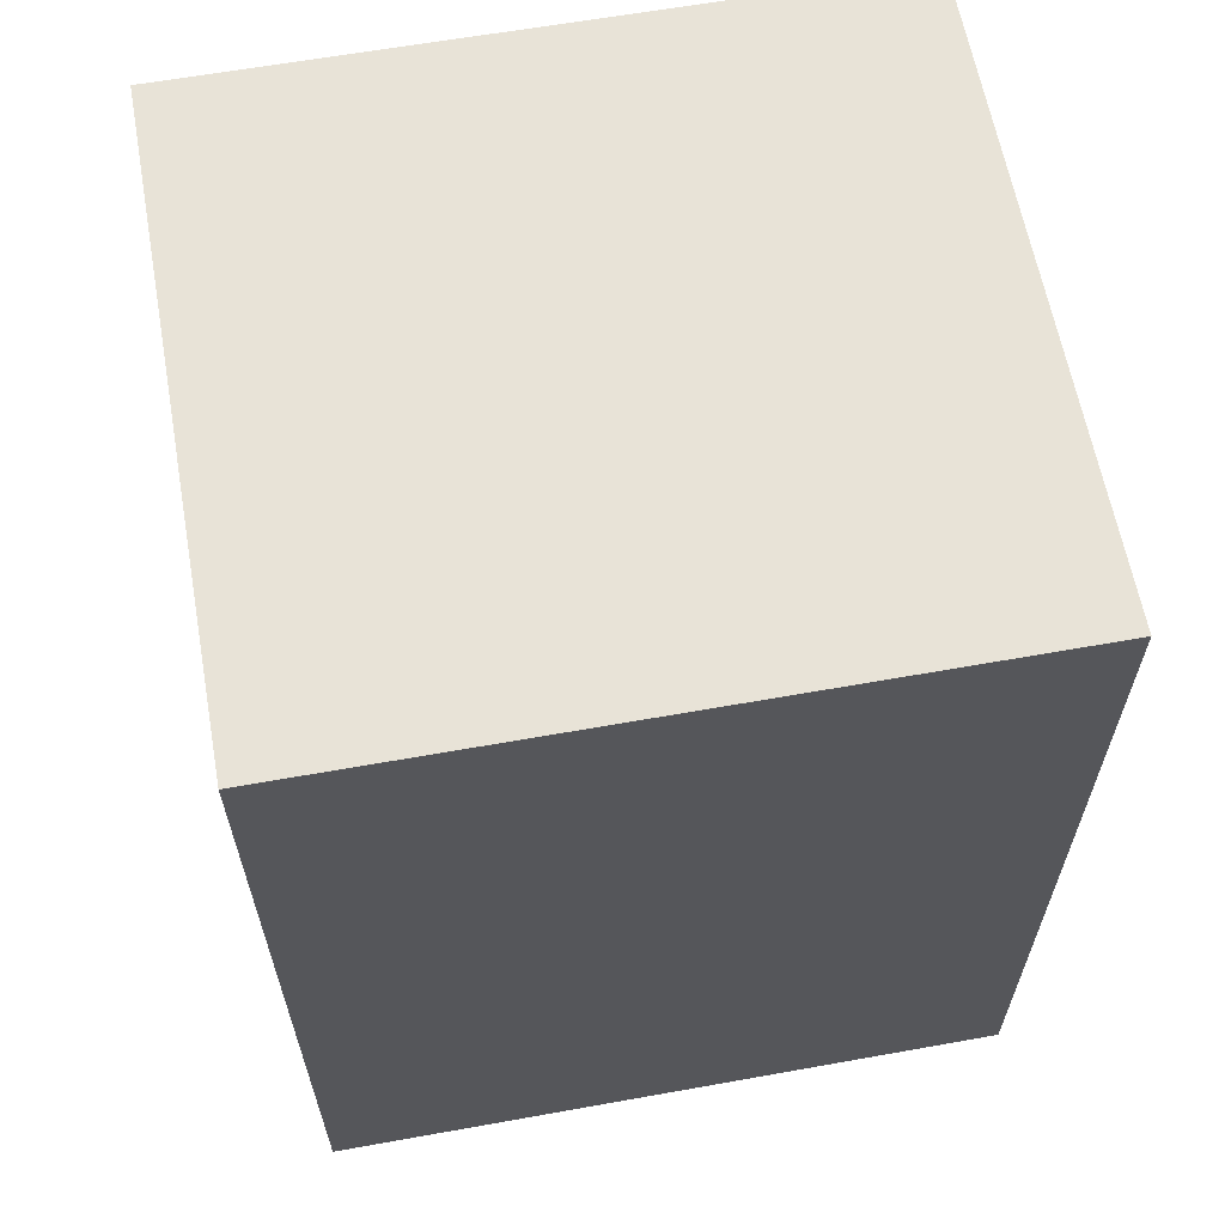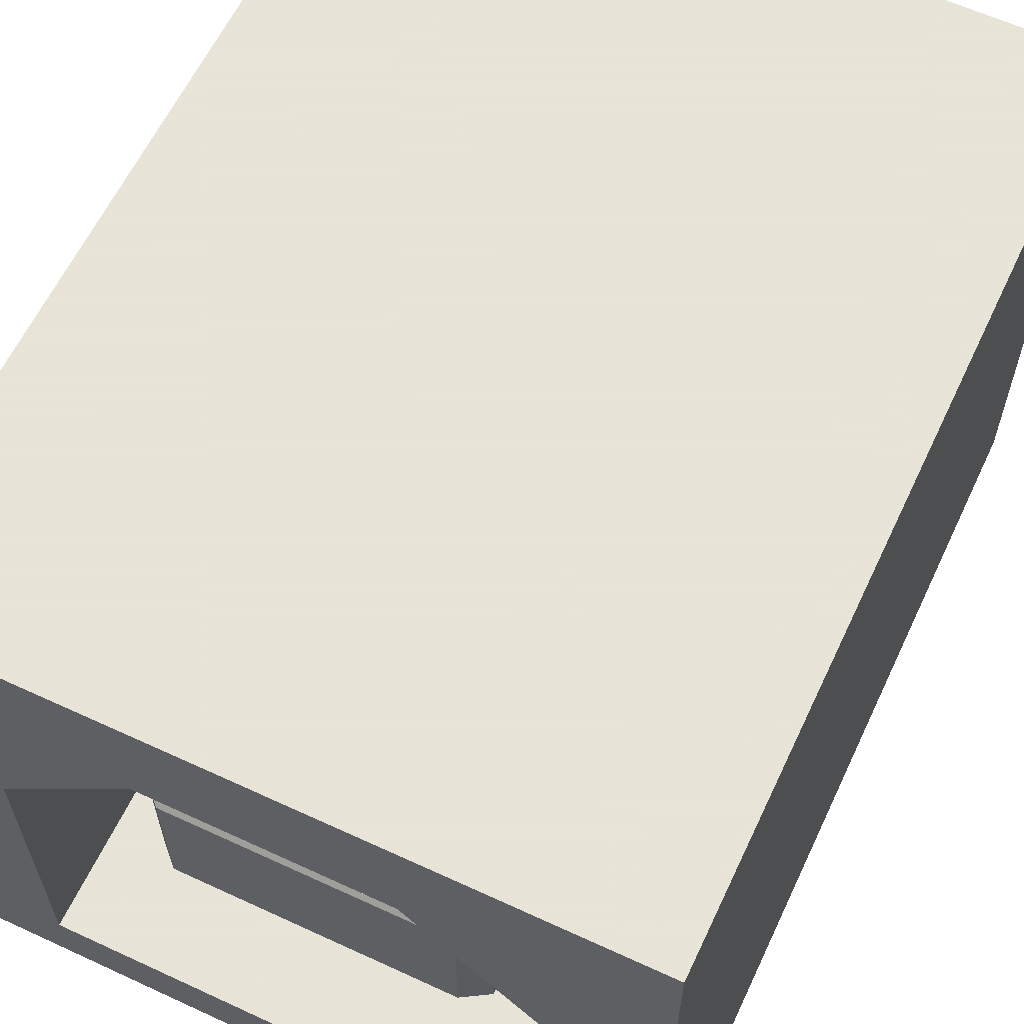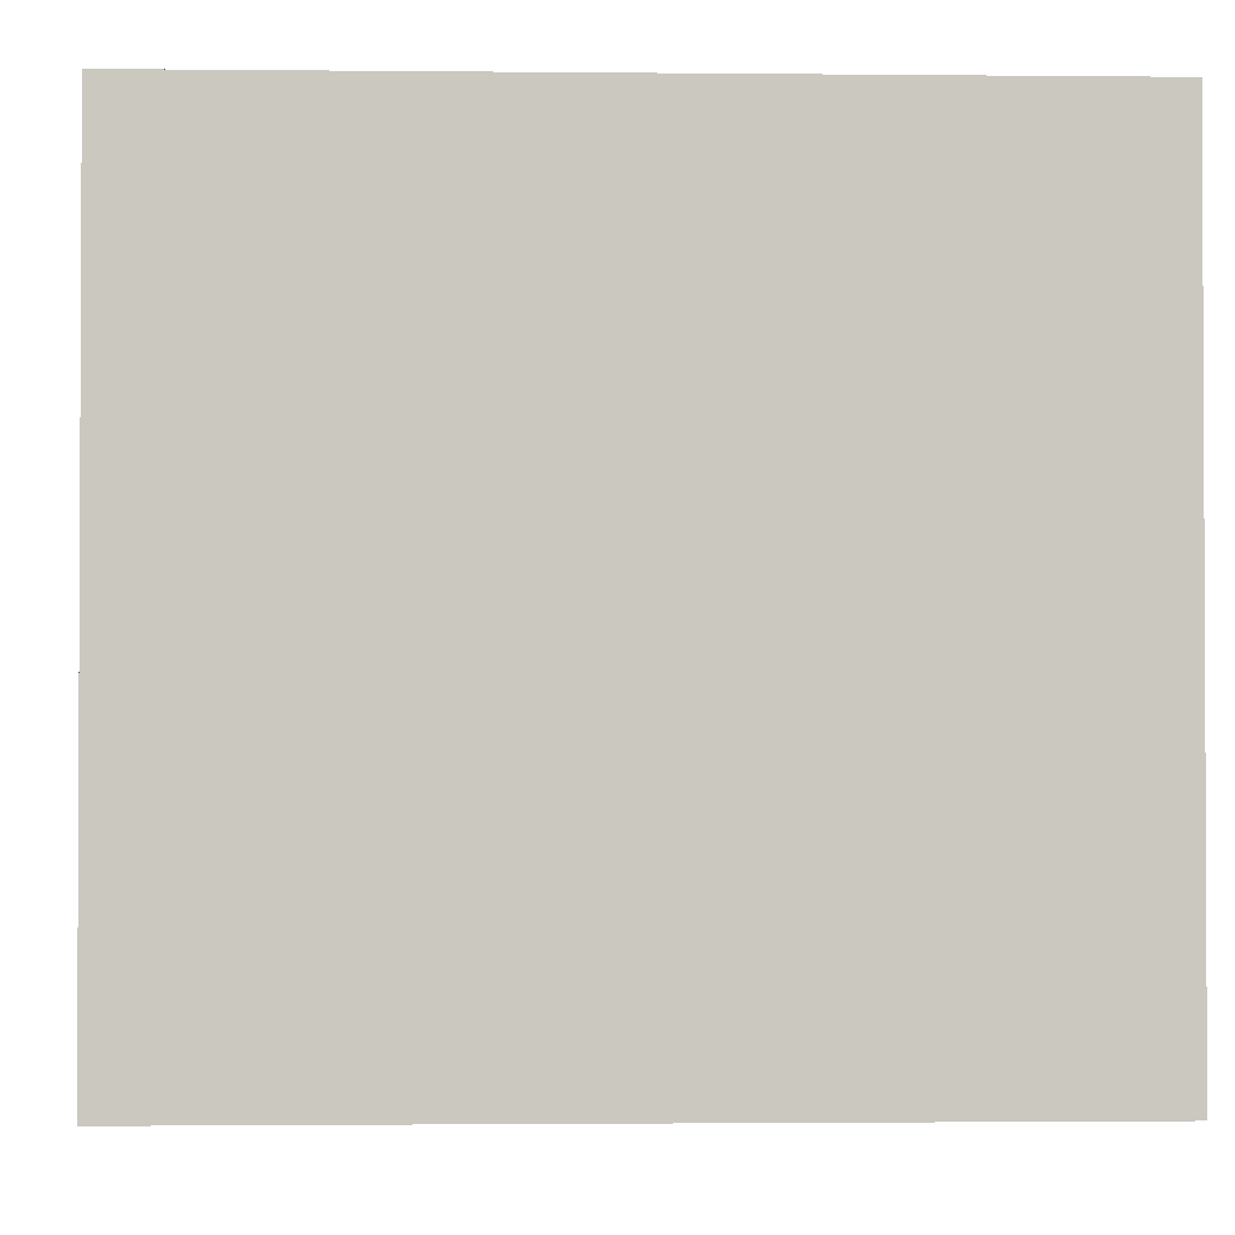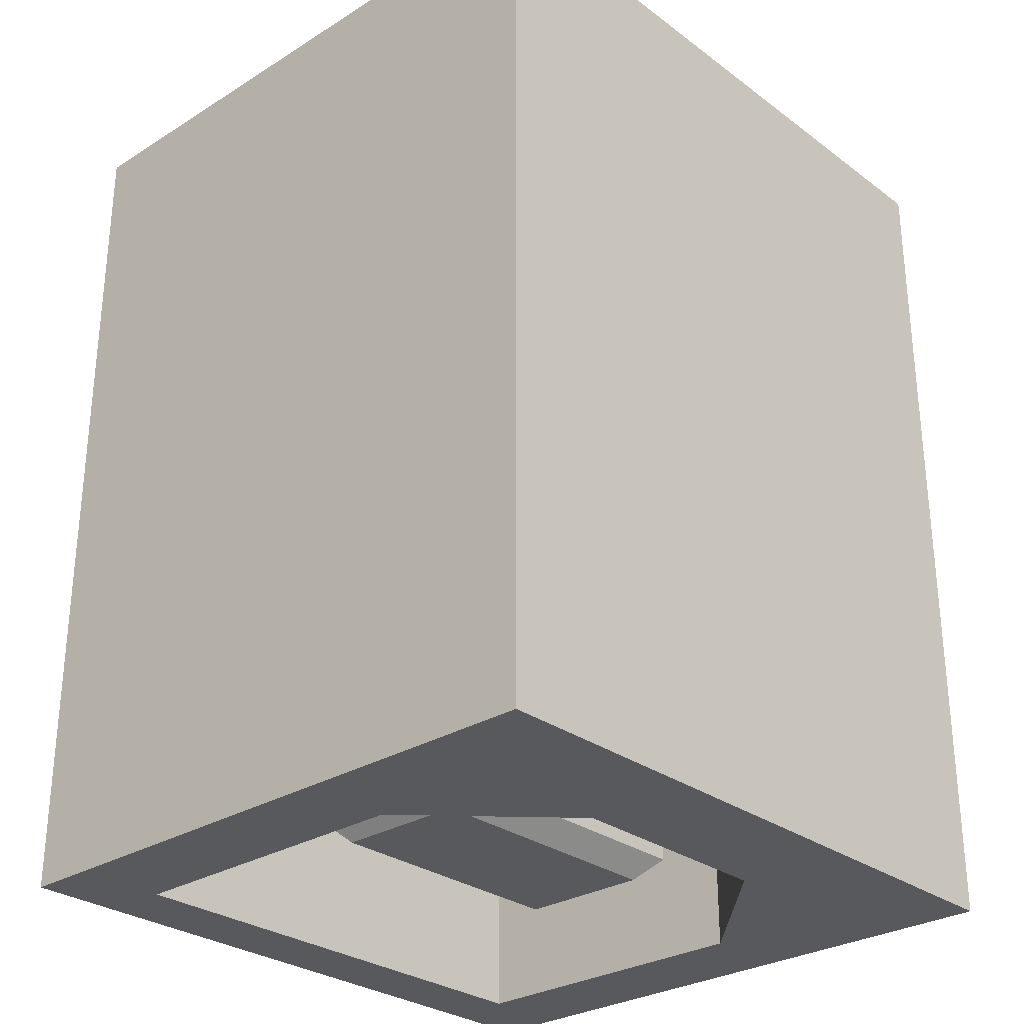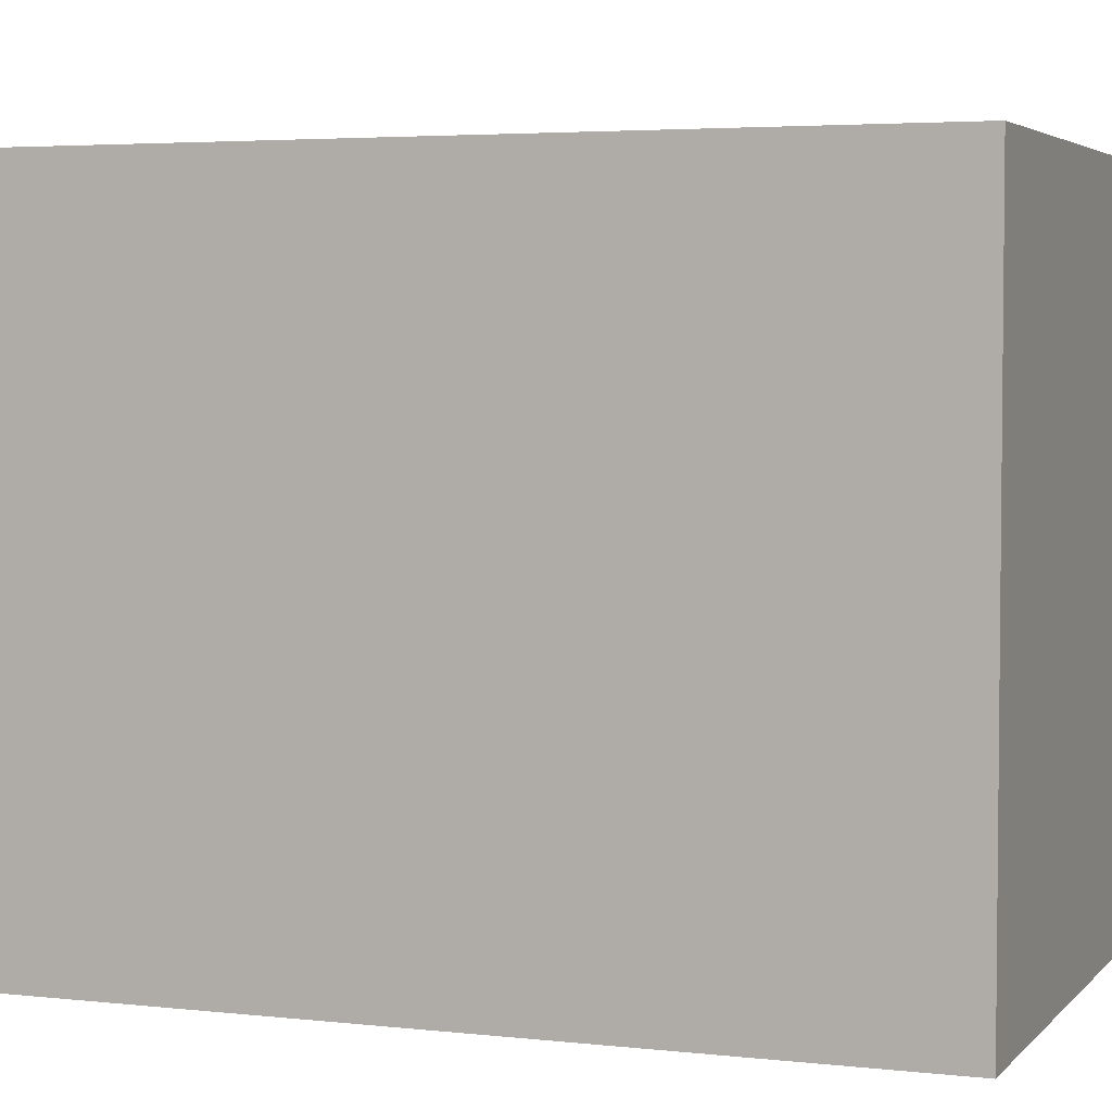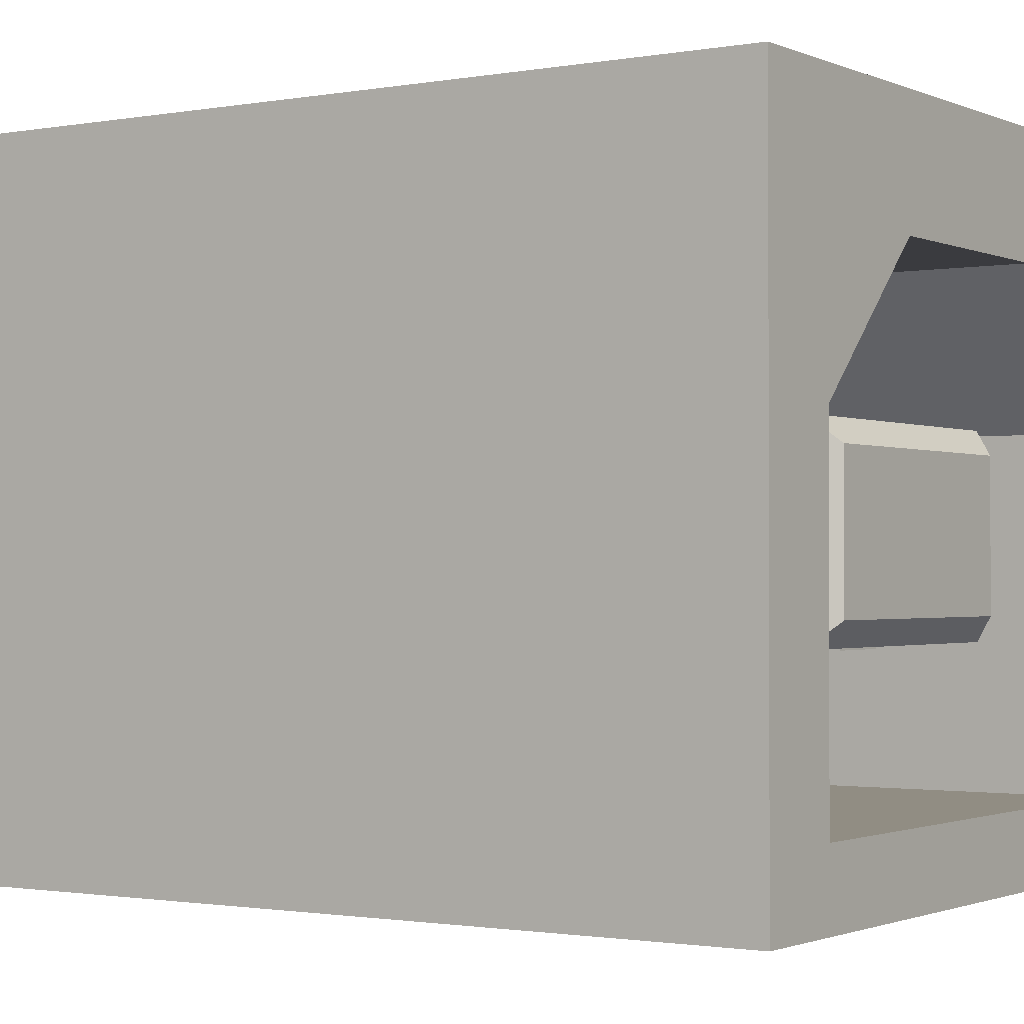
<metadata>
{"format":"obj","ext":"obj","renderer":"f3d","projection":"perspective","resolution":1024,"background":"white","views":[{"elev":62.3,"azim":169.7,"up":"+Z"},{"elev":61.4,"azim":-154.8,"up":"+Y"},{"elev":-1.7,"azim":-2.2,"up":"+Y"},{"elev":-29.0,"azim":132.6,"up":"+Z"},{"elev":3.9,"azim":-69.3,"up":"+Y"},{"elev":-1.3,"azim":123.7,"up":"+Y"}]}
</metadata>
<code>
v 0.75 1.4 1.95
v -0.75 1.4 1.95
v -0.75 0 1.95
v 0.75 0 1.95
v 0.75 1.4 1.95
v 0.75 1.4 0
v -0.75 1.4 0
v -0.75 1.4 1.95
v 0.75 0 1.95
v 0.75 0 0
v 0.75 1.4 0
v 0.75 1.4 1.95
v -0.75 0 1.95
v -0.75 0 0
v 0.75 0 0
v 0.75 0 1.95
v -0.75 1.4 1.95
v -0.75 1.4 0
v -0.75 0 0
v -0.75 0 1.95
v -0.55 0.85 0
v -0.55 0.15 0
v -0.75 0 0
v -0.75 1.4 0
v 0.75 1.4 0
v 0.75 0 0
v 0.55 0.15 0
v 0.55 0.85 0
v 0.75 0 0
v -0.75 0 0
v -0.55 0.15 0
v 0.55 0.15 0
v 0.25 1.15 0
v -0.25 1.15 0
v -0.75 1.4 0
v 0.75 1.4 0
v -0.25 1.15 0
v -0.55 0.85 0
v -0.75 1.4 0
v 0.55 0.85 0
v 0.25 1.15 0
v 0.75 1.4 0
v -0.55 0.15 1.2
v -0.55 0.15 0
v 0.55 0.15 0
v 0.55 0.15 1.2
v 0.55 0.15 1.2
v 0.55 0.15 0
v 0.55 0.85 0
v 0.55 0.85 1.2
v -0.55 0.15 0
v -0.55 0.15 1.2
v -0.55 0.85 1.2
v -0.55 0.85 0
v -0.55 0.15 1.2
v 0.55 0.15 1.2
v 0.55 0.85 1.2
v -0.55 0.85 1.2
v 0.3 0.8 0.1
v 0.3 0.5 0.1
v -0.3 0.5 0.1
v -0.3 0.8 0.1
v 0.35 0.85 1.2
v 0.35 0.85 0.15
v -0.35 0.85 0.15
v -0.35 0.85 1.2
v 0.35 0.45 1.2
v 0.35 0.45 0.15
v 0.35 0.85 0.15
v 0.35 0.85 1.2
v -0.35 0.45 1.2
v -0.35 0.45 0.15
v 0.35 0.45 0.15
v 0.35 0.45 1.2
v -0.35 0.85 1.2
v -0.35 0.85 0.15
v -0.35 0.45 0.15
v -0.35 0.45 1.2
v 0.25 1.15 0
v 0.25 1.15 1.2
v -0.25 1.15 1.2
v -0.25 1.15 0
v 0.55 0.85 1.2
v -0.55 0.85 1.2
v -0.25 1.15 1.2
v 0.25 1.15 1.2
v -0.55 0.85 1.2
v -0.55 0.85 0
v -0.25 1.15 0
v -0.25 1.15 1.2
v 0.25 1.15 1.2
v 0.25 1.15 0
v 0.55 0.85 0
v 0.55 0.85 1.2
v 0.3 0.8 0.1
v -0.3 0.8 0.1
v -0.35 0.85 0.15
v 0.35 0.85 0.15
v 0.35 0.45 0.15
v -0.35 0.45 0.15
v -0.3 0.5 0.1
v 0.3 0.5 0.1
v -0.35 0.45 0.15
v -0.35 0.85 0.15
v -0.3 0.8 0.1
v -0.3 0.5 0.1
v 0.3 0.5 0.1
v 0.3 0.8 0.1
v 0.35 0.85 0.15
v 0.35 0.45 0.15
v -0.075 0.8625 0.3
v -0.225 0.8625 0.3
v -0.225 0.8625 1.2
v -0.075 0.8625 1.2
v -0.075 0.8625 0.3
v -0.075 0.85 0.3
v -0.225 0.85 0.3
v -0.225 0.8625 0.3
v -0.075 0.8625 1.2
v -0.075 0.85 1.2
v -0.075 0.85 0.3
v -0.075 0.8625 0.3
v -0.225 0.8625 0.3
v -0.225 0.85 0.3
v -0.225 0.85 1.2
v -0.225 0.8625 1.2
v 0.225 0.8625 0.3
v 0.075 0.8625 0.3
v 0.075 0.8625 1.2
v 0.225 0.8625 1.2
v 0.225 0.8625 0.3
v 0.225 0.85 0.3
v 0.075 0.85 0.3
v 0.075 0.8625 0.3
v 0.225 0.8625 1.2
v 0.225 0.85 1.2
v 0.225 0.85 0.3
v 0.225 0.8625 0.3
v 0.075 0.8625 0.3
v 0.075 0.85 0.3
v 0.075 0.85 1.2
v 0.075 0.8625 1.2
v -0.075 0.4375 0.3
v -0.225 0.4375 0.3
v -0.225 0.4375 1.2
v -0.075 0.4375 1.2
v -0.075 0.4375 0.3
v -0.075 0.45 0.3
v -0.225 0.45 0.3
v -0.225 0.4375 0.3
v -0.075 0.4375 1.2
v -0.075 0.45 1.2
v -0.075 0.45 0.3
v -0.075 0.4375 0.3
v -0.225 0.4375 0.3
v -0.225 0.45 0.3
v -0.225 0.45 1.2
v -0.225 0.4375 1.2
v 0.225 0.4375 0.3
v 0.075 0.4375 0.3
v 0.075 0.4375 1.2
v 0.225 0.4375 1.2
v 0.225 0.4375 0.3
v 0.225 0.45 0.3
v 0.075 0.45 0.3
v 0.075 0.4375 0.3
v 0.225 0.4375 1.2
v 0.225 0.45 1.2
v 0.225 0.45 0.3
v 0.225 0.4375 0.3
v 0.075 0.4375 0.3
v 0.075 0.45 0.3
v 0.075 0.45 1.2
v 0.075 0.4375 1.2
g mesh6570132
f 1 2 3
f 3 4 1
f 5 6 7
f 7 8 5
f 9 10 11
f 11 12 9
f 13 14 15
f 15 16 13
f 17 18 19
f 19 20 17
f 21 22 23
f 23 24 21
f 25 26 27
f 27 28 25
f 29 30 31
f 31 32 29
f 33 34 35
f 35 36 33
f 37 38 39
f 40 41 42
g mesh6570134
f 43 45 44
f 45 43 46
g mesh6570135
f 47 49 48
f 49 47 50
g mesh6570136
f 51 53 52
f 53 51 54
g mesh6570137
f 55 57 56
f 57 55 58
g mesh6570139
f 59 60 61
f 61 62 59
g mesh6570141
f 63 64 65
f 65 66 63
f 67 68 69
f 69 70 67
f 71 72 73
f 73 74 71
f 75 76 77
f 77 78 75
g mesh6570143
f 79 80 81
f 81 82 79
f 83 84 85
f 85 86 83
f 87 88 89
f 89 90 87
f 91 92 93
f 93 94 91
f 95 96 97
f 97 98 95
f 99 100 101
f 101 102 99
f 103 104 105
f 105 106 103
f 107 108 109
f 109 110 107
g mesh6570145
f 111 112 113
f 113 114 111
f 115 116 117
f 117 118 115
f 119 120 121
f 121 122 119
f 123 124 125
f 125 126 123
g mesh6570147
f 127 128 129
f 129 130 127
f 131 132 133
f 133 134 131
f 135 136 137
f 137 138 135
f 139 140 141
f 141 142 139
g mesh6570149
f 143 145 144
f 145 143 146
f 147 149 148
f 149 147 150
f 151 153 152
f 153 151 154
f 155 157 156
f 157 155 158
g mesh6570151
f 159 161 160
f 161 159 162
f 163 165 164
f 165 163 166
f 167 169 168
f 169 167 170
f 171 173 172
f 173 171 174

</code>
